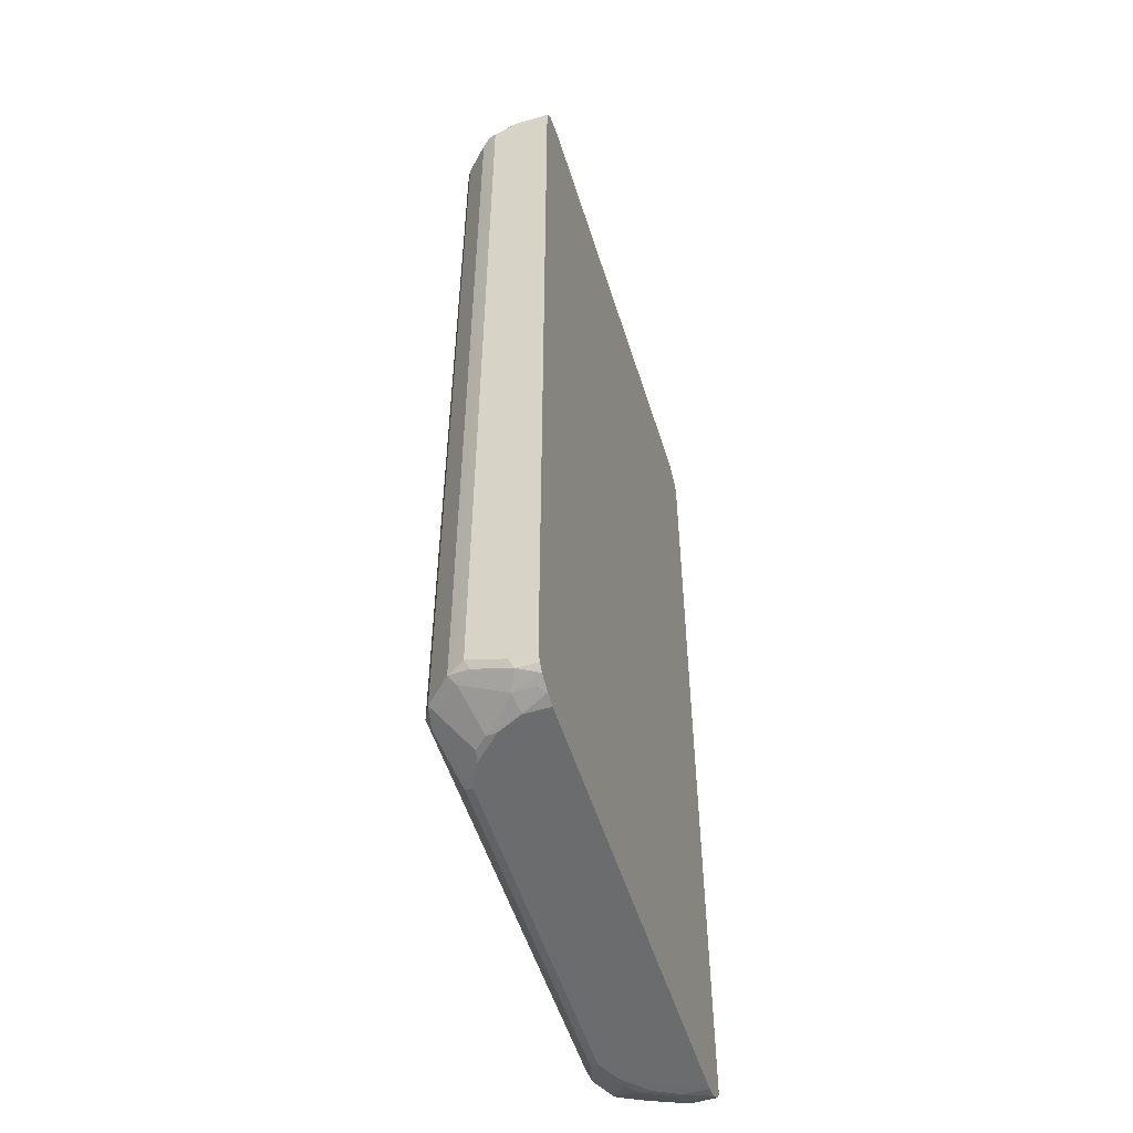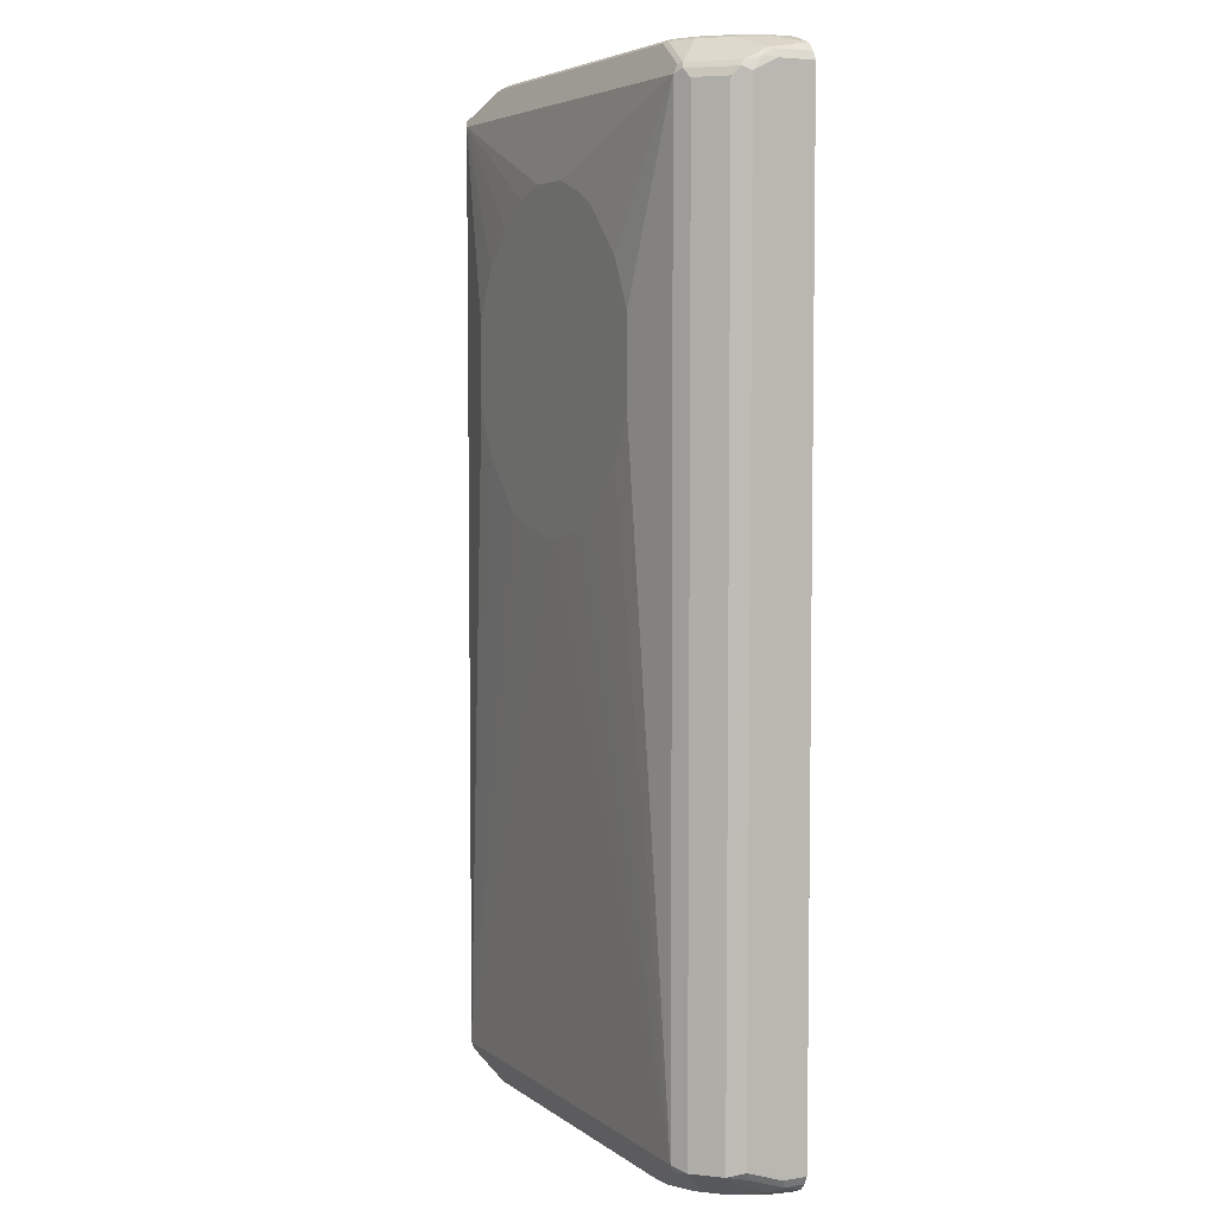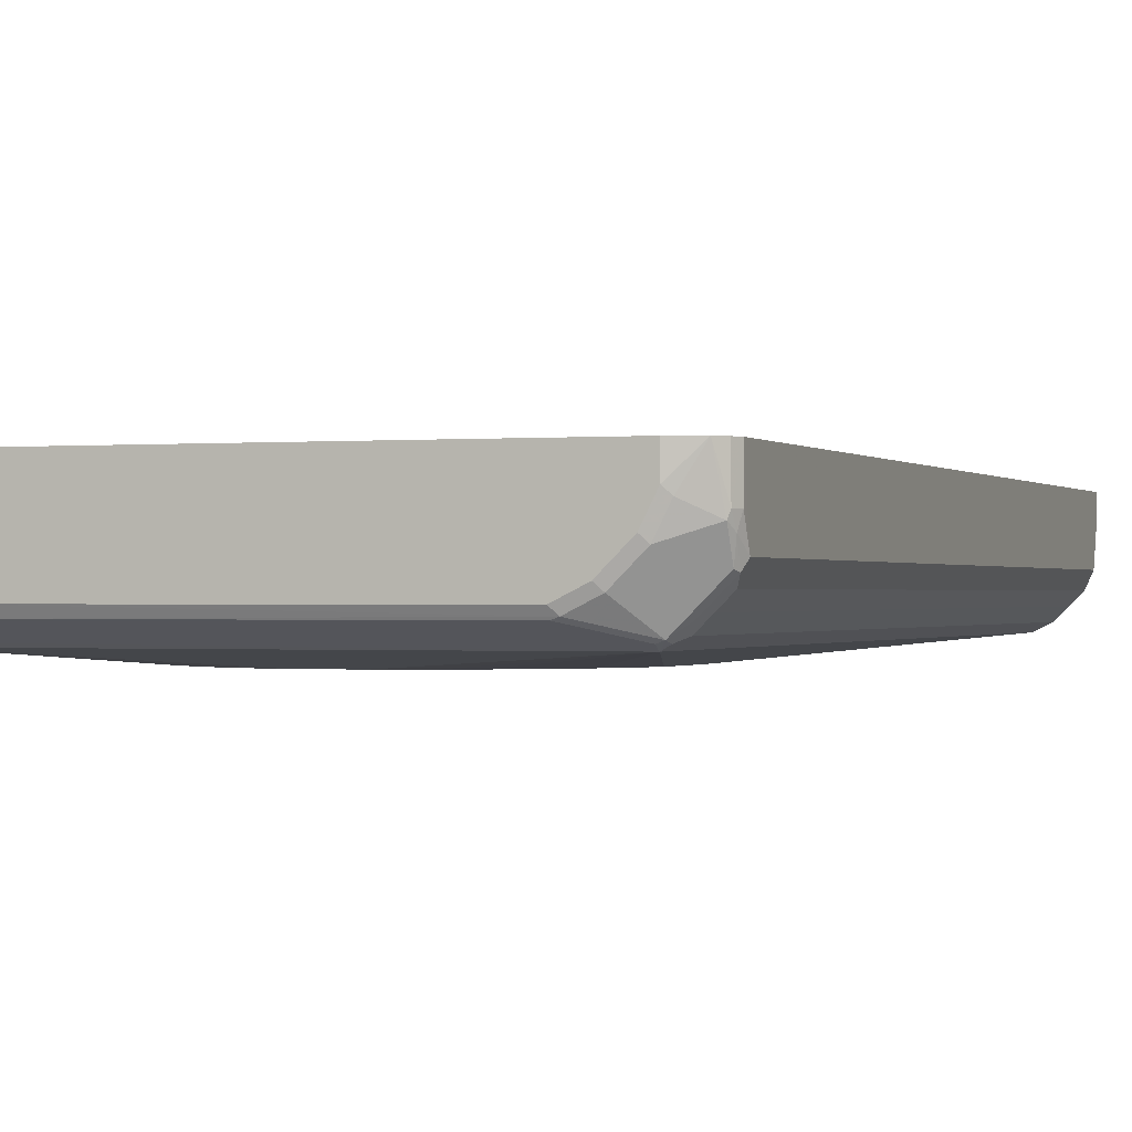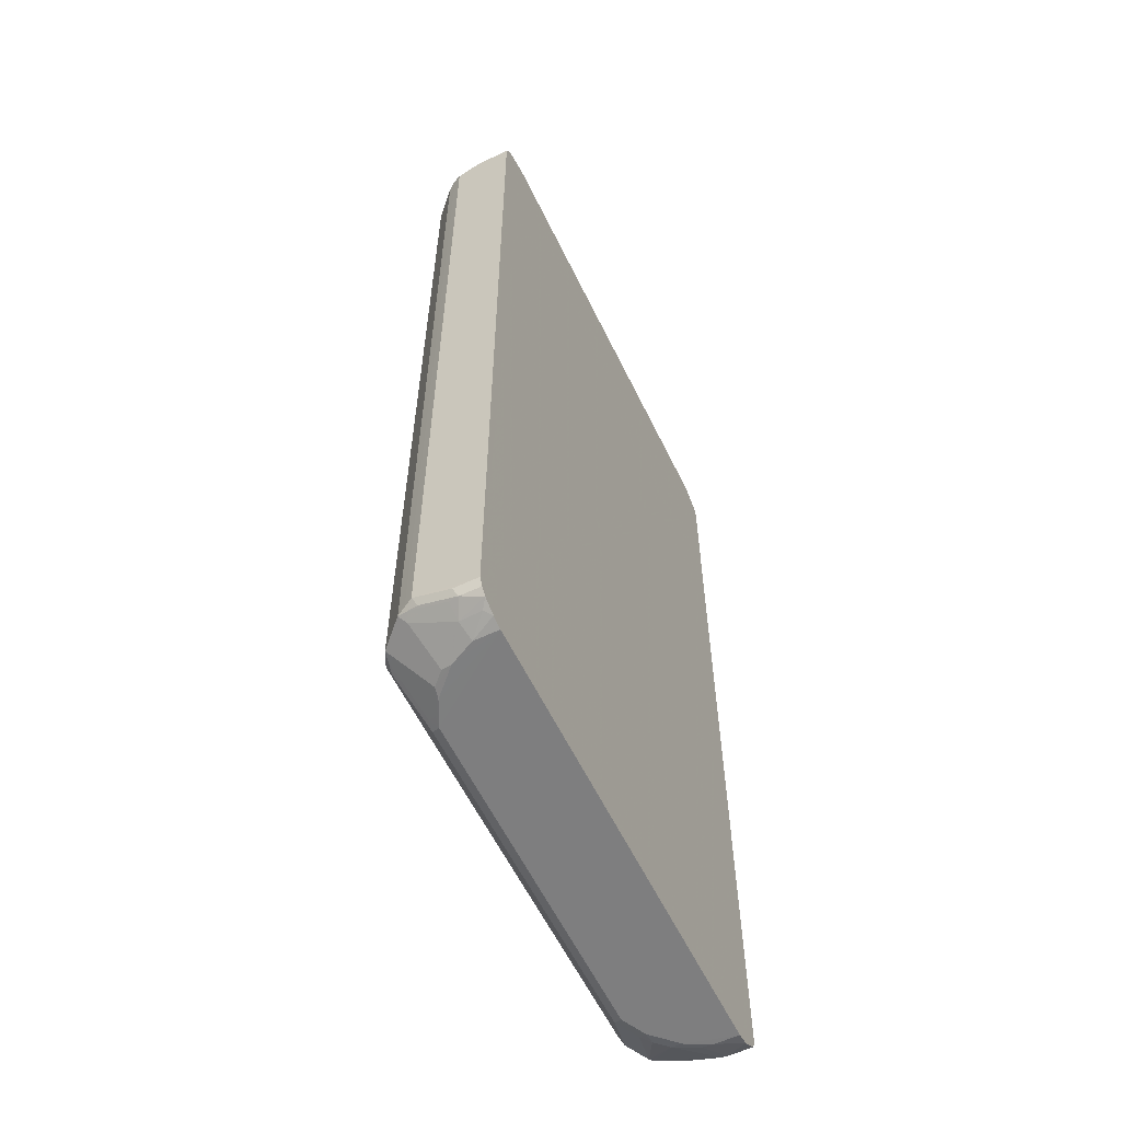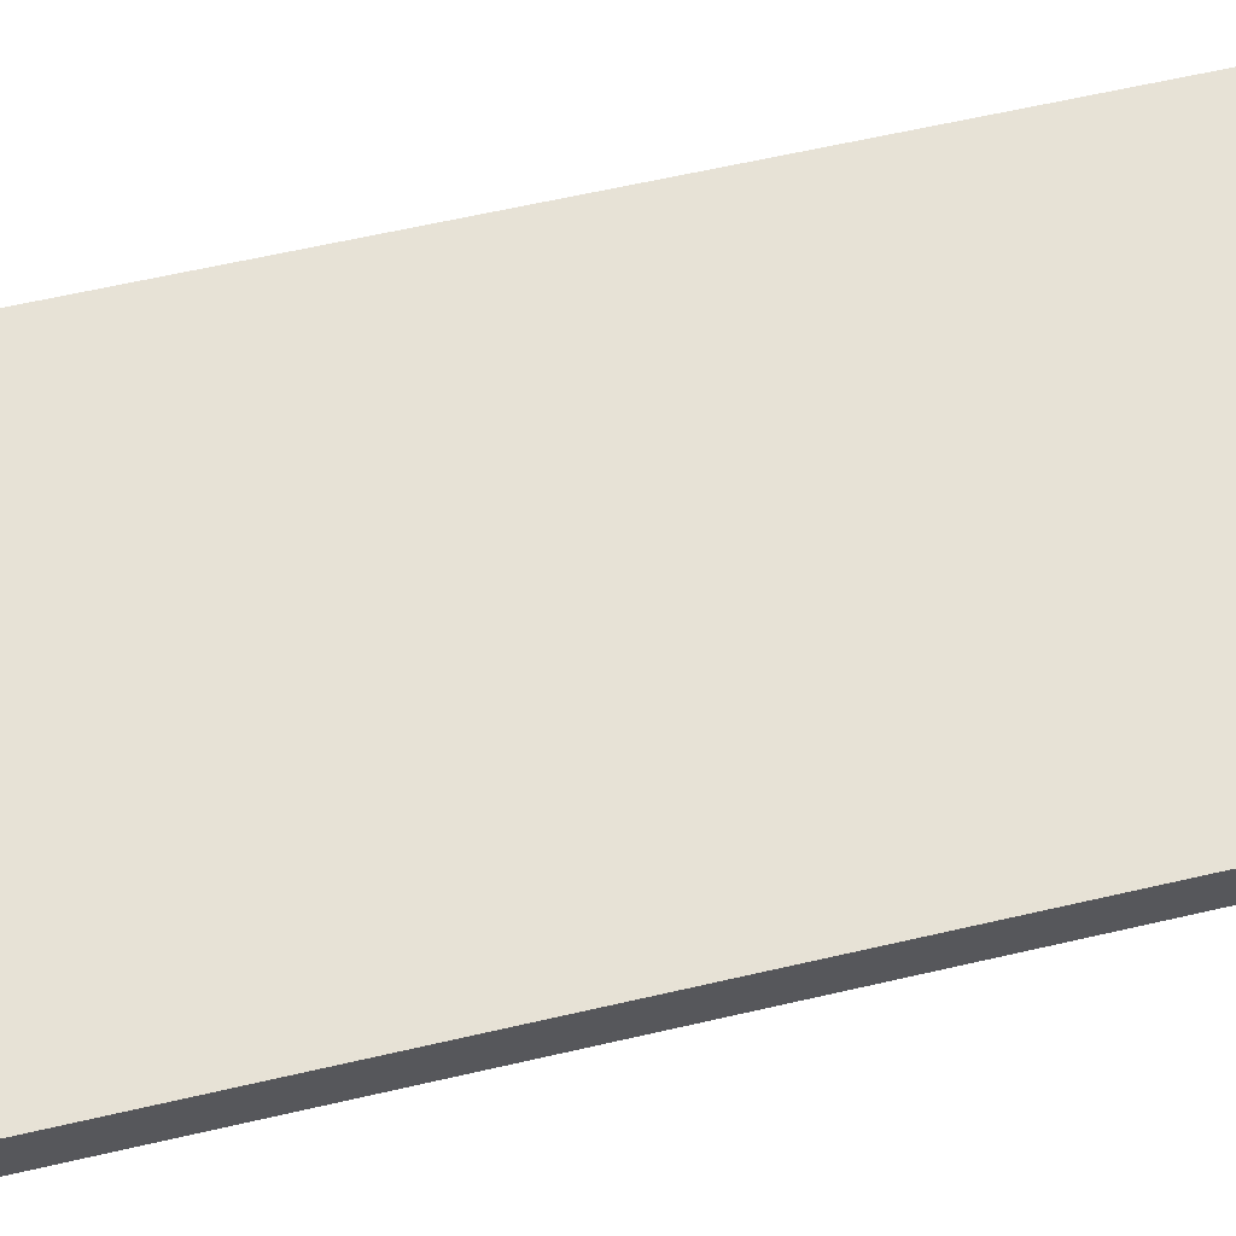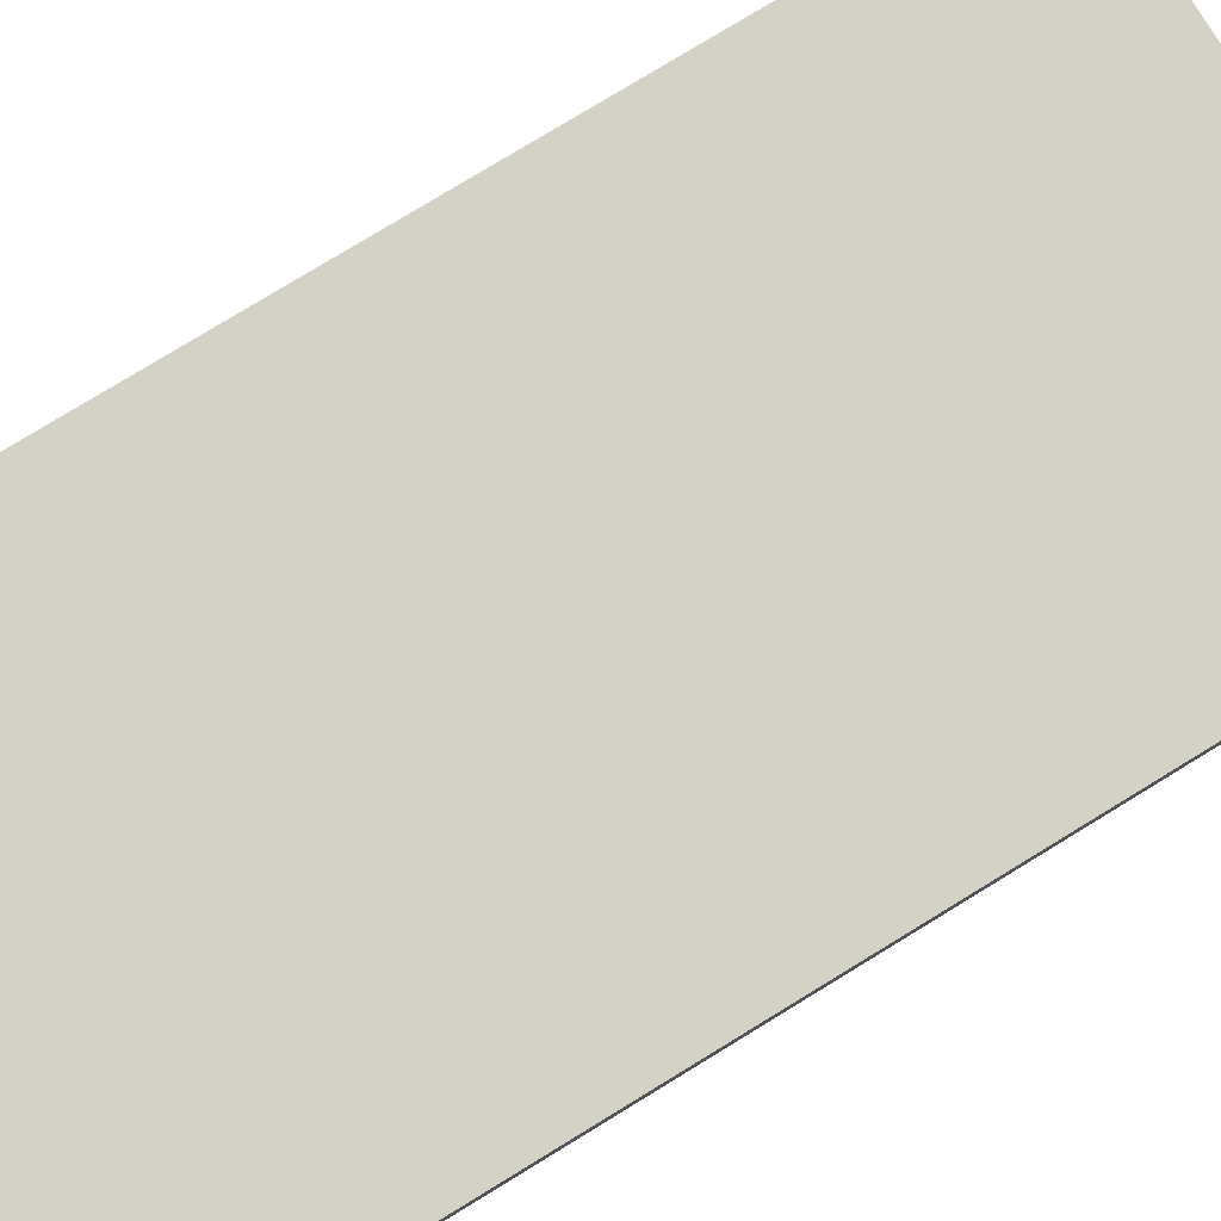
<metadata>
{"format":"obj","ext":"obj","renderer":"f3d","projection":"perspective","resolution":1024,"background":"white","views":[{"elev":-53.6,"azim":-72.7,"up":"+Y"},{"elev":5.2,"azim":-116.6,"up":"+Y"},{"elev":-0.5,"azim":-160.3,"up":"+Z"},{"elev":-59.6,"azim":-64.1,"up":"+Y"},{"elev":63.2,"azim":76.9,"up":"+Z"},{"elev":79.8,"azim":-121.3,"up":"+Z"}]}
</metadata>
<code>
v -0.425 -0.676 0.01936
v -0.425 -0.6567 -0.07727
v -0.425 -0.676 -0.01934
v -0.4185 -0.6889 -0.01289
v -0.4185 -0.6889 0.01936
v -0.425 0.8499 0.01936
v -0.4185 -0.6503 -0.09015
v -0.4121 -0.6632 -0.103
v -0.4153 -0.6665 -0.08692
v -0.4185 -0.6696 -0.07084
v -0.425 0.8306 -0.07727
v -0.4153 -0.6858 -0.02898
v -0.4056 -0.6954 -0.01934
v -0.4096 -0.6993 0.01936
v -0.4185 0.8629 0.01936
v -0.4185 0.8628 -0.03865
v -0.425 0.8499 -0.03865
v -0.4185 0.837 -0.09015
v -0.3927 -0.6632 -0.1223
v -0.4024 -0.6729 -0.09337
v -0.4121 0.8242 -0.103
v -0.4201 0.8524 -0.05796
v -0.3927 -0.7018 -0.02577
v -0.396 -0.7051 0.009641
v -0.3863 -0.7099 0.01936
v -0.4056 0.8766 0.01936
v -0.4056 0.8766 0.01931
v -0.4153 0.8645 -0.04831
v -0.4153 0.8452 -0.08692
v -0.396 0.8452 -0.1062
v -0.3799 0.837 -0.1288
v -0.3927 0.8242 -0.1223
v -0.3734 -0.6632 -0.1417
v -0.3638 -0.6729 -0.132
v -0.3445 -0.7115 -0.07406
v -0.3477 -0.7147 -0.05796
v -0.367 -0.7147 -0.01934
v -0.367 -0.7148 0.01936
v -0.367 0.8887 0.01936
v -0.367 0.8887 -0.01934
v -0.3767 0.8838 -0.02898
v -0.3574 0.8838 -0.06763
v -0.3574 0.8452 -0.1449
v -0.3605 0.837 -0.1481
v -0.3734 0.8242 -0.1417
v -0.3477 -0.6567 -0.1545
v -0.3574 -0.6665 -0.1449
v -0.3252 -0.7115 -0.09337
v -0.309 -0.7147 -0.09658
v -0.2704 -0.7147 -0.1159
v 0.367 -0.7148 0.01936
v 0.367 0.8887 0.01936
v -0.3477 0.8887 -0.05796
v -0.3187 0.8838 -0.1062
v -0.3477 0.8435 -0.1481
v -0.3477 0.8306 -0.1545
v -0.2801 0.8838 -0.1256
v 0.3477 -0.6567 -0.1545
v -0.3412 -0.6696 -0.1481
v -0.2511 0.3862 -0.1739
v -0.2318 0.3476 -0.1739
v -0.2124 0.309 -0.1739
v -0.1352 0.2318 -0.1739
v -0.09652 0.2125 -0.1739
v -0.0193 0.1932 -0.1739
v -0.2801 -0.7051 -0.1256
v -0.2865 -0.7115 -0.1127
v -0.2639 -0.7082 -0.1288
v 0.2704 -0.7147 -0.1159
v 0.309 -0.7147 -0.09658
v 0.3477 -0.7147 -0.05796
v 0.367 -0.7147 -0.01934
v 0.3888 -0.7099 0.01931
v 0.3888 -0.7099 0.01936
v 0.367 0.8887 -0.01934
v 0.3863 0.8843 0.01936
v -0.309 0.8887 -0.09658
v -0.2704 0.8821 -0.1288
v -0.2704 0.8692 -0.1352
v 0.2801 0.8789 -0.1304
v 0.3574 0.8403 -0.1497
v 0.3477 0.8306 -0.1545
v -0.03861 0.7148 -0.1739
v -0.09652 0.6954 -0.1739
v -0.1352 0.6761 -0.1739
v -0.1545 0.6568 -0.1739
v -0.2124 0.5988 -0.1739
v -0.2318 0.5602 -0.1739
v -0.2511 0.5215 -0.1739
v -0.2704 0.8887 -0.1159
v 0.2704 0.8887 -0.1159
v 0.2704 0.8821 -0.1288
v 0.3992 -0.6567 -0.1288
v 0.3622 -0.6665 -0.1449
v 0.3541 -0.6696 -0.1481
v 0 0.1932 -0.1739
v 0.09652 0.2125 -0.1739
v 0.1352 0.2318 -0.1739
v 0.2124 0.309 -0.1739
v 0.2318 0.3476 -0.1739
v 0.2511 0.3862 -0.1739
v -0.2704 -0.6954 -0.1352
v 0.2768 -0.7082 -0.1288
v 0.3155 -0.7082 -0.1095
v 0.3308 -0.7099 -0.09658
v 0.3501 -0.7099 -0.07727
v 0.3695 -0.7099 -0.03865
v 0.3799 -0.7082 -0.01934
v 0.4032 -0.7002 0.01931
v 0.4185 -0.6889 -0.01934
v 0.4032 -0.7002 0.01936
v 0.3477 0.8887 -0.05796
v 0.3884 0.8835 0.01936
v 0.4185 0.8628 -0.04508
v 0.2897 0.8838 -0.1183
v 0.367 0.8452 -0.1376
v 0.396 0.8403 -0.1304
v 0.3992 0.8306 -0.1288
v 0.2511 0.5215 -0.1739
v 0.2318 0.5602 -0.1739
v 0.2124 0.5988 -0.1739
v 0.1545 0.6568 -0.1739
v 0.09652 0.6954 -0.1739
v 0.03861 0.7148 -0.1739
v 0.309 0.8887 -0.09658
v 0.4185 -0.6567 -0.09015
v 0.4008 -0.6665 -0.1256
v 0.2704 -0.6954 -0.1352
v 0.3927 -0.6696 -0.1288
v 0.4201 -0.6858 -0.02898
v 0.425 -0.676 0.01936
v 0.4185 -0.6889 0.01936
v 0.3605 0.8821 -0.06441
v 0.3477 0.8838 -0.07967
v 0.4025 0.8756 0.01936
v 0.4056 0.8736 0.01936
v 0.4203 0.8632 0.01936
v 0.425 0.8499 -0.03865
v 0.4185 0.8435 -0.0837
v 0.3992 0.8435 -0.1223
v 0.3283 0.8838 -0.099
v 0.4185 0.8306 -0.09015
v 0.425 -0.6567 -0.07727
v 0.4201 -0.6665 -0.08692
v 0.425 -0.676 -0.01934
v 0.425 0.8499 0.01936
v 0.425 0.8306 -0.07727
f 60 98 97
f 60 99 98
f 60 100 99
f 60 101 100
f 60 119 101
f 60 122 121
f 60 120 119
f 60 121 120
f 60 123 122
f 60 124 123
f 60 97 96
f 60 84 83
f 60 83 124
f 60 85 84
f 60 96 65
f 70 105 106
f 60 64 63
f 73 111 74
f 73 109 111
f 60 86 85
f 72 108 73
f 72 107 108
f 71 107 72
f 71 106 107
f 70 106 71
f 70 104 105
f 69 104 70
f 69 103 104
f 68 128 103
f 68 102 128
f 60 62 61
f 60 63 62
f 60 65 64
f 60 87 86
f 56 85 86
f 60 89 88
f 56 87 88
f 56 86 87
f 56 84 85
f 56 83 84
f 56 124 83
f 56 82 124
f 56 88 89
f 56 81 82
f 55 80 81
f 55 79 80
f 55 78 79
f 55 57 78
f 73 108 110
f 54 90 57
f 55 81 56
f 57 90 91
f 57 91 92
f 57 92 78
f 59 68 66
f 59 102 68
f 59 128 102
f 59 95 128
f 58 81 93
f 58 82 81
f 58 119 82
f 58 101 119
f 58 100 101
f 58 99 100
f 58 98 99
f 58 97 98
f 58 96 97
f 58 94 95
f 58 93 94
f 60 88 87
f 73 110 109
f 114 140 134
f 75 113 114
f 117 141 140
f 116 141 117
f 115 141 116
f 114 135 136
f 114 134 133
f 114 139 140
f 117 140 118
f 114 147 139
f 114 137 138
f 114 136 137
f 113 135 114
f 112 114 133
f 112 134 125
f 112 133 134
f 114 138 147
f 110 131 132
f 118 140 142
f 126 143 144
f 54 77 90
f 138 146 147
f 137 146 138
f 134 140 141
f 131 147 146
f 131 143 147
f 125 134 141
f 131 145 143
f 130 143 145
f 130 144 143
f 127 144 130
f 126 147 143
f 126 142 147
f 126 144 127
f 130 145 131
f 110 130 131
f 109 132 111
f 109 110 132
f 82 123 124
f 82 122 123
f 82 121 122
f 82 120 121
f 82 119 120
f 81 118 93
f 91 125 141
f 81 117 118
f 81 115 116
f 80 115 81
f 80 92 115
f 78 80 79
f 78 92 80
f 75 114 112
f 81 116 117
f 91 141 115
f 91 115 92
f 93 126 127
f 107 110 108
f 107 130 110
f 106 130 107
f 106 127 130
f 106 129 127
f 105 129 106
f 104 129 105
f 95 103 128
f 95 104 103
f 95 129 104
f 95 127 129
f 94 127 95
f 93 142 126
f 93 118 142
f 93 127 94
f 75 76 113
f 52 76 75
f 9 20 12
f 51 72 73
f 13 23 14
f 12 23 13
f 12 20 23
f 11 22 18
f 11 17 22
f 9 12 10
f 14 23 24
f 139 147 142
f 8 21 32
f 8 20 9
f 8 19 20
f 7 21 8
f 7 18 21
f 6 17 11
f 8 32 19
f 6 16 17
f 14 24 25
f 15 27 16
f 19 45 33
f 19 32 45
f 19 34 20
f 19 33 34
f 18 32 21
f 18 45 32
f 15 26 27
f 18 31 45
f 18 30 43
f 18 29 30
f 18 22 29
f 16 22 17
f 16 28 22
f 16 27 28
f 18 43 31
f 6 15 16
f 4 14 5
f 4 13 14
f 1 137 136
f 1 146 137
f 1 131 146
f 1 132 131
f 1 111 132
f 1 74 111
f 1 136 135
f 1 51 74
f 1 25 38
f 1 14 25
f 1 5 14
f 1 4 5
f 1 3 4
f 1 2 3
f 1 38 51
f 1 135 113
f 1 113 76
f 1 76 52
f 4 12 13
f 4 10 12
f 3 10 4
f 2 18 7
f 2 11 18
f 2 10 3
f 2 9 10
f 2 8 9
f 2 7 8
f 1 11 2
f 1 6 11
f 1 15 6
f 1 26 15
f 1 39 26
f 1 52 39
f 20 34 35
f 51 73 74
f 20 35 23
f 23 35 36
f 46 60 61
f 46 89 60
f 46 56 89
f 46 59 47
f 46 95 59
f 46 58 95
f 46 61 62
f 44 56 45
f 43 54 57
f 43 56 44
f 43 55 56
f 42 54 43
f 42 77 54
f 42 53 77
f 43 57 55
f 40 42 41
f 46 62 63
f 46 64 65
f 51 71 72
f 51 70 71
f 51 69 70
f 50 103 69
f 50 68 103
f 50 66 68
f 46 63 64
f 50 67 66
f 48 67 50
f 48 66 67
f 47 66 48
f 47 59 66
f 46 96 58
f 46 65 96
f 48 50 49
f 40 53 42
f 39 53 40
f 39 77 53
f 31 43 44
f 31 44 45
f 28 43 30
f 28 42 43
f 28 41 42
f 28 30 29
f 33 46 47
f 27 41 28
f 26 40 27
f 26 39 40
f 25 37 38
f 24 37 25
f 23 37 24
f 23 36 37
f 27 40 41
f 33 47 34
f 33 45 56
f 33 56 46
f 39 90 77
f 39 91 90
f 39 125 91
f 39 112 125
f 39 75 112
f 39 52 75
f 38 69 51
f 38 50 69
f 38 49 50
f 36 49 38
f 36 48 49
f 36 38 37
f 35 48 36
f 34 48 35
f 34 47 48
f 22 28 29
f 139 142 140

</code>
